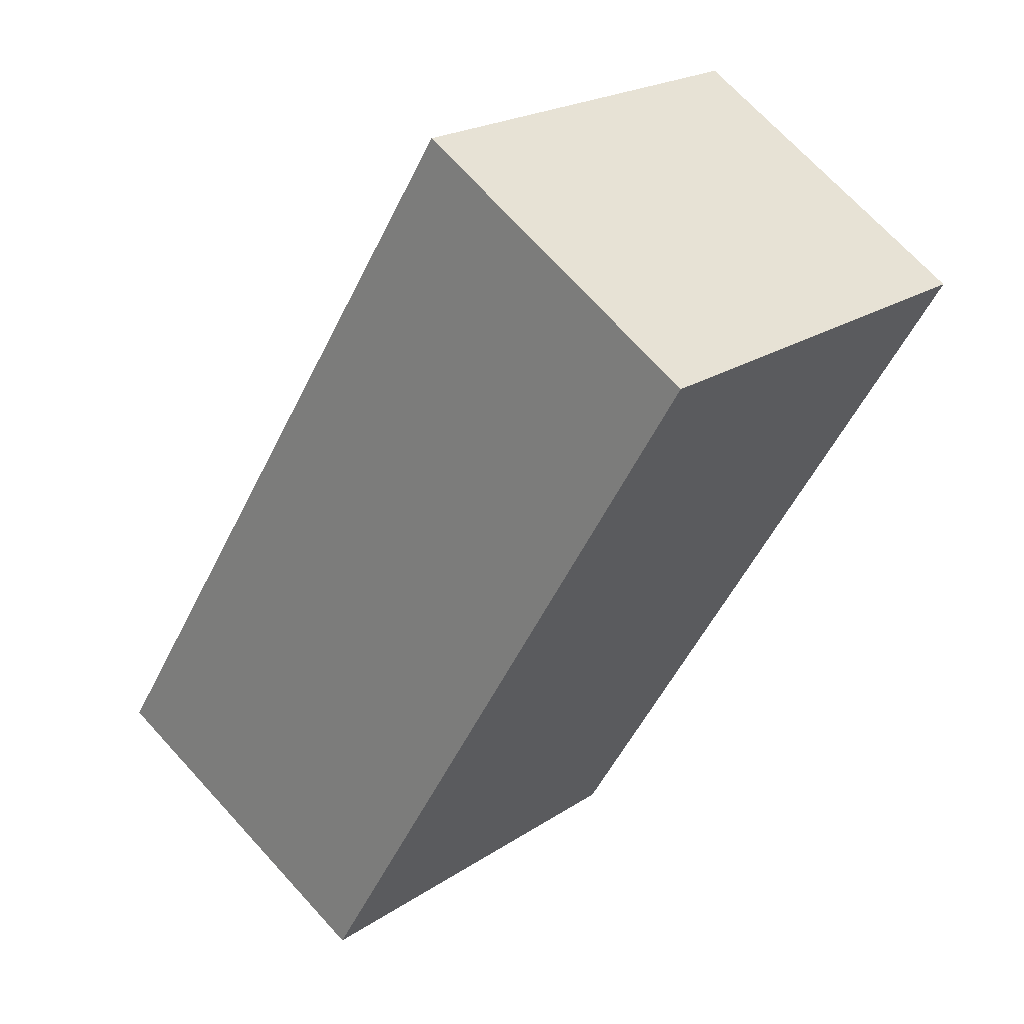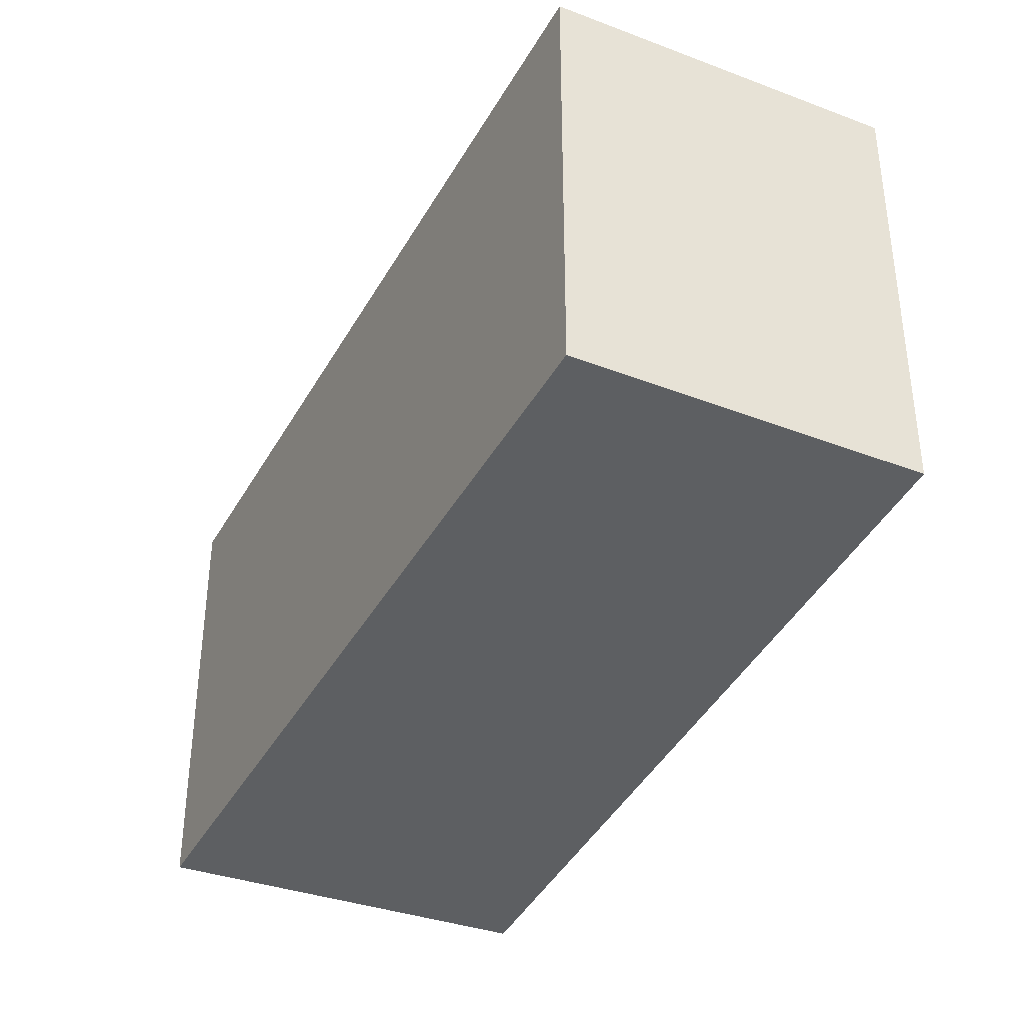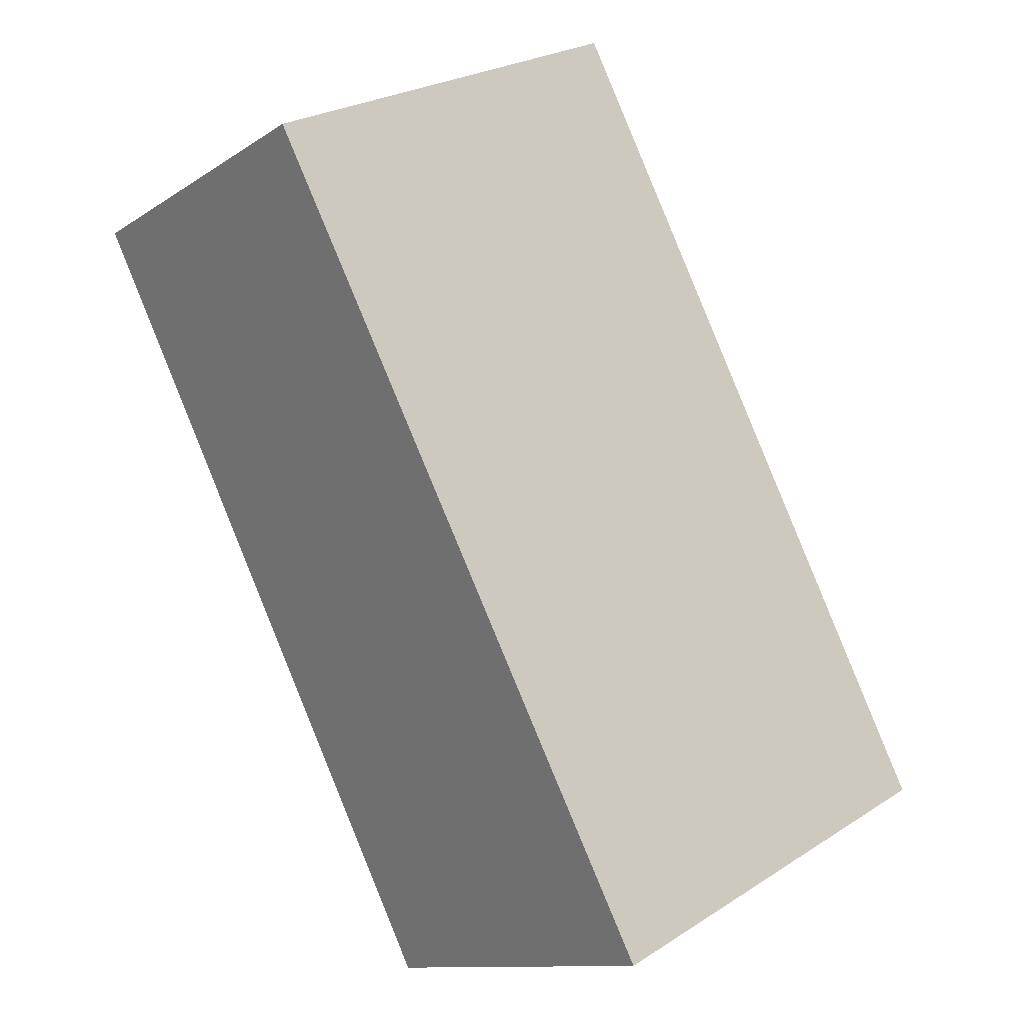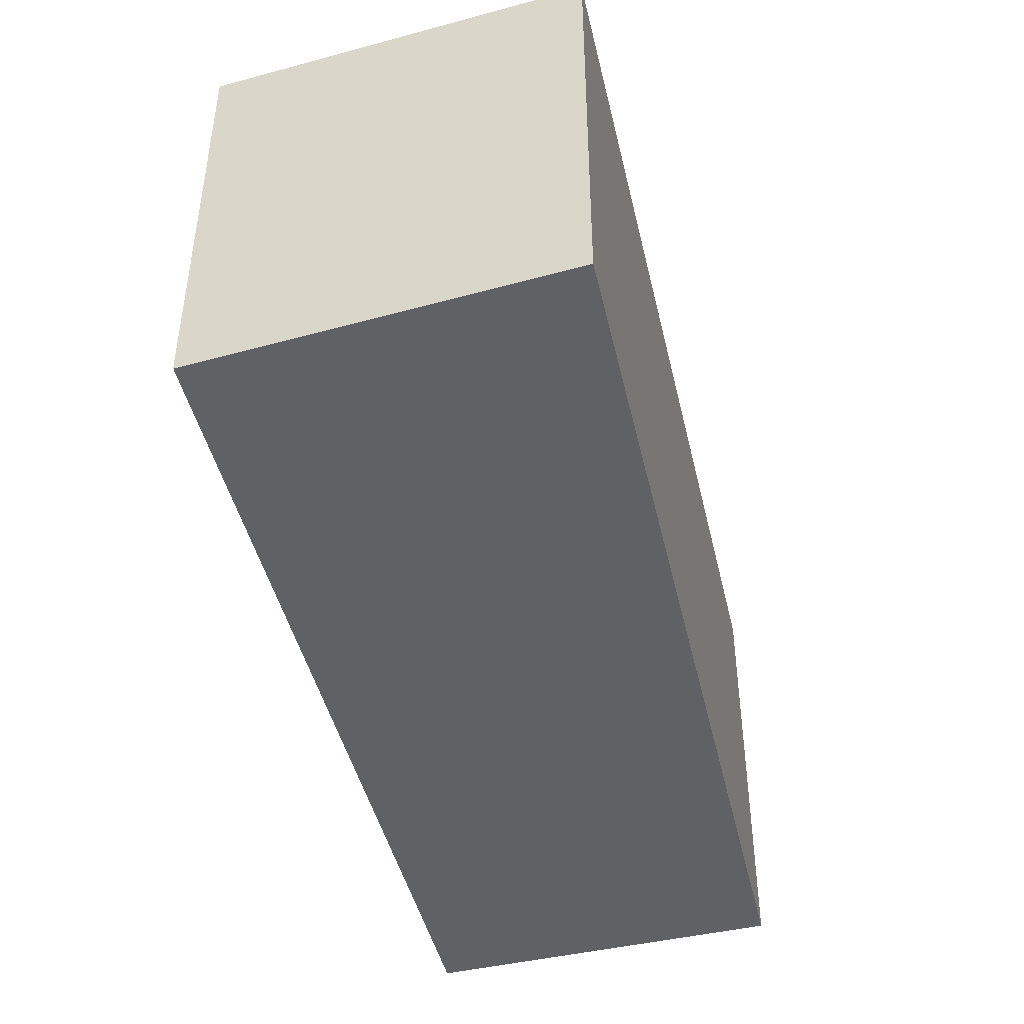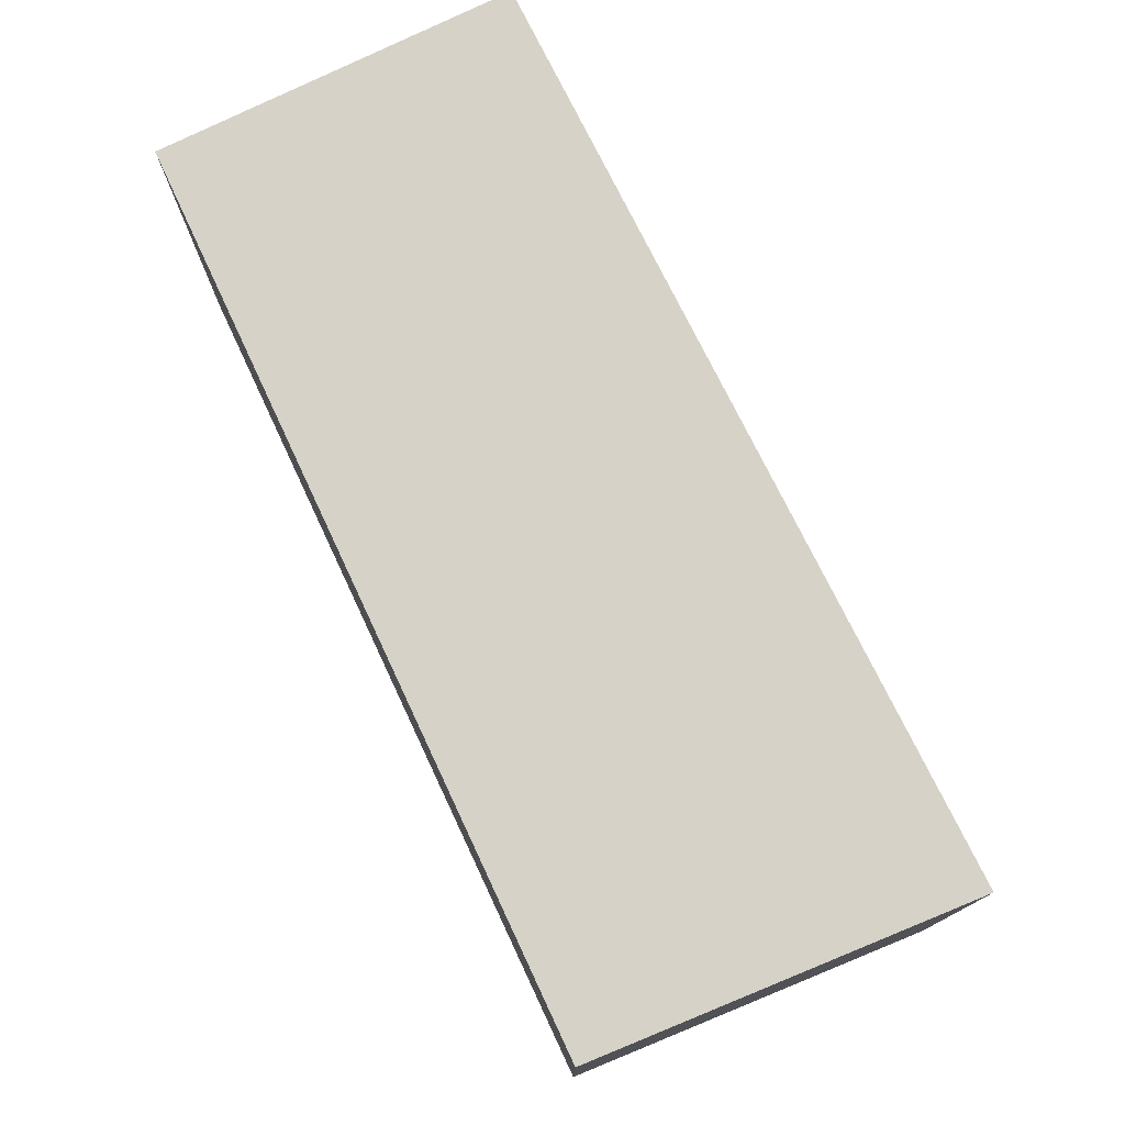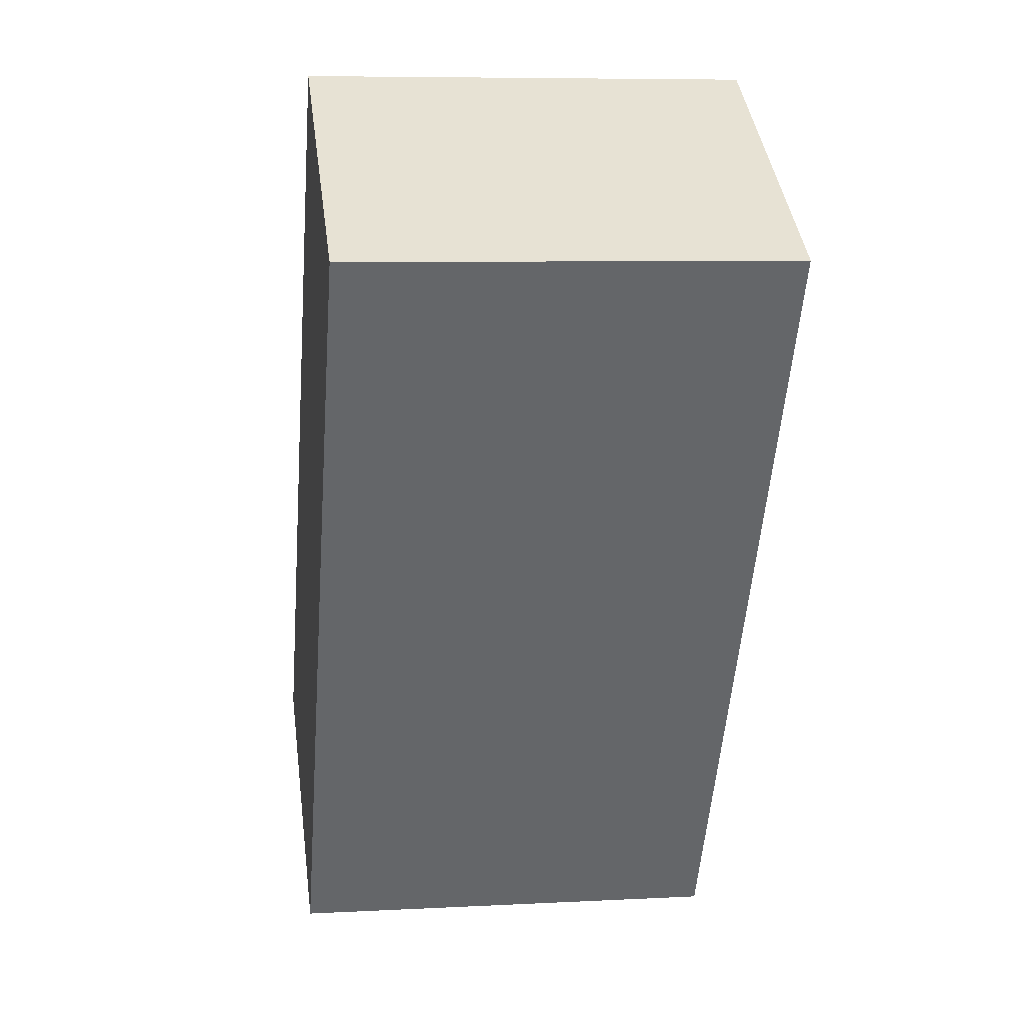
<metadata>
{"format":"obj","ext":"obj","renderer":"f3d","projection":"perspective","resolution":1024,"background":"white","views":[{"elev":21.5,"azim":40.7,"up":"+Z"},{"elev":-39.6,"azim":6.0,"up":"+Y"},{"elev":25.7,"azim":-135.4,"up":"+Z"},{"elev":-47.9,"azim":-134.5,"up":"+Y"},{"elev":78.1,"azim":-174.1,"up":"+Y"},{"elev":7.6,"azim":81.6,"up":"+Z"}]}
</metadata>
<code>
v  3.126 -2.987e-16 4.878
v  2.138 7.031e-17 -1.148
v  5.037 -2.265e-16 3.699
v  0 0 0
v  3.126 2.9 4.878
v  6.184e-05 2.9 -9.177e-05
v  5.037 2.9 3.699
v  2.138 2.9 -1.148
g defaultobject
f 1 2 3
f 2 1 4
f 5 4 1
f 4 5 6
f 3 5 1
f 5 3 7
f 2 7 3
f 7 2 8
f 6 2 4
f 2 6 8
f 5 8 6
f 8 5 7

</code>
